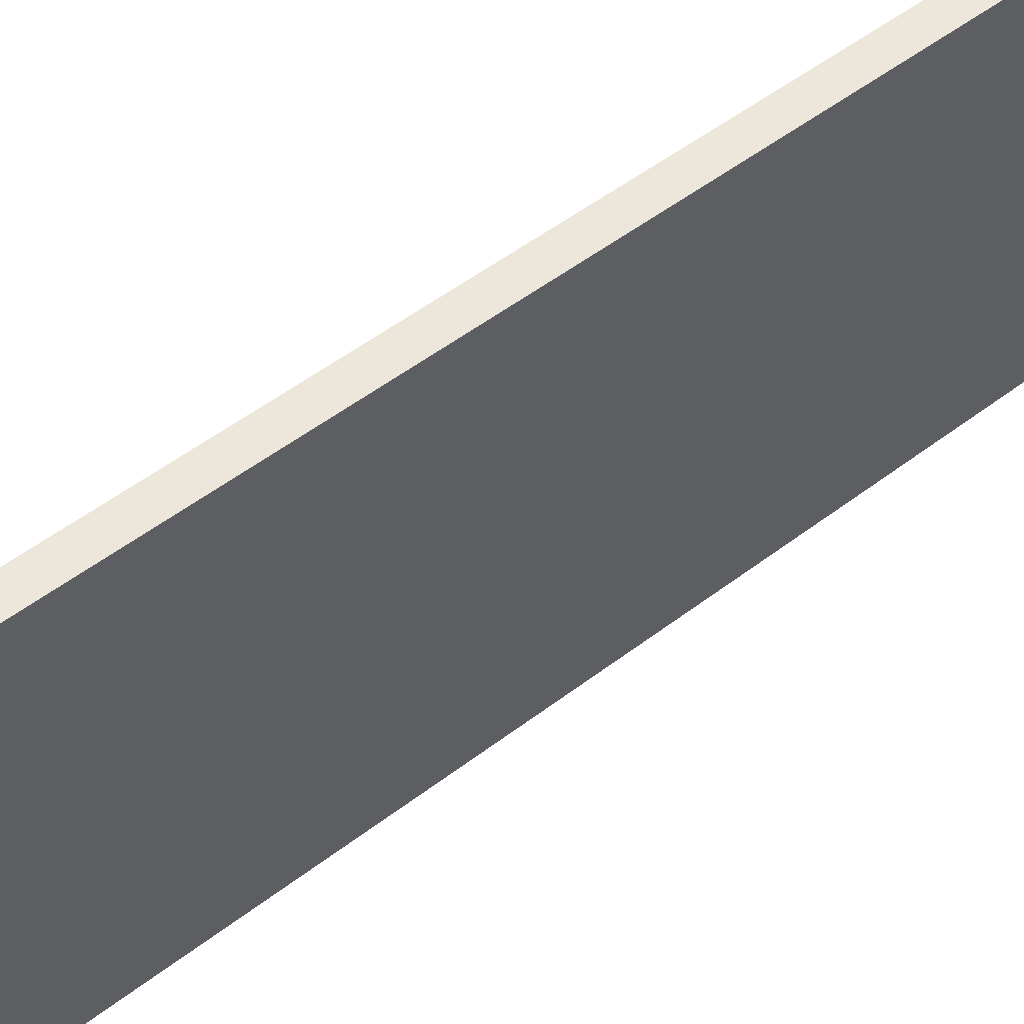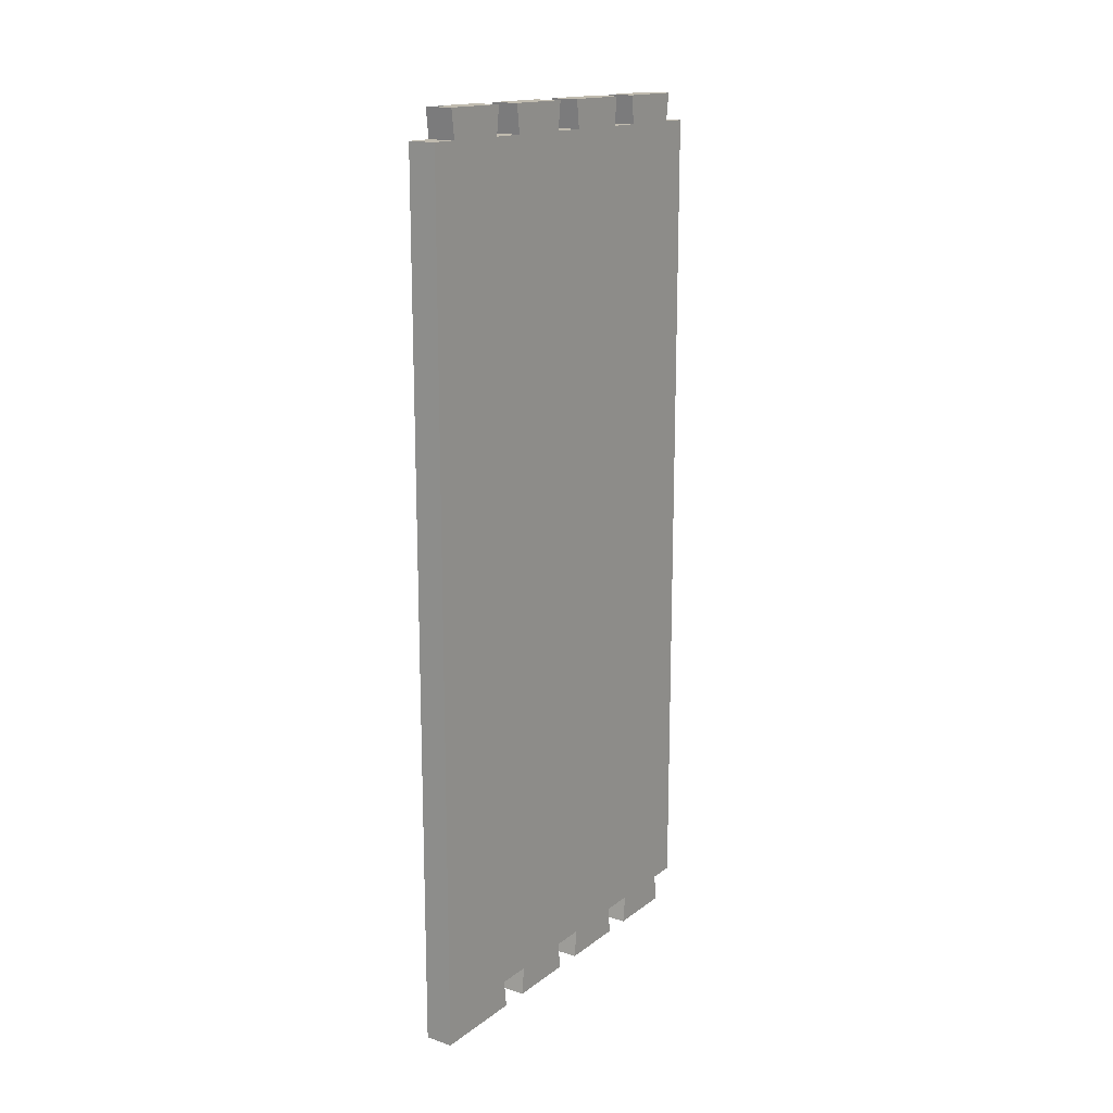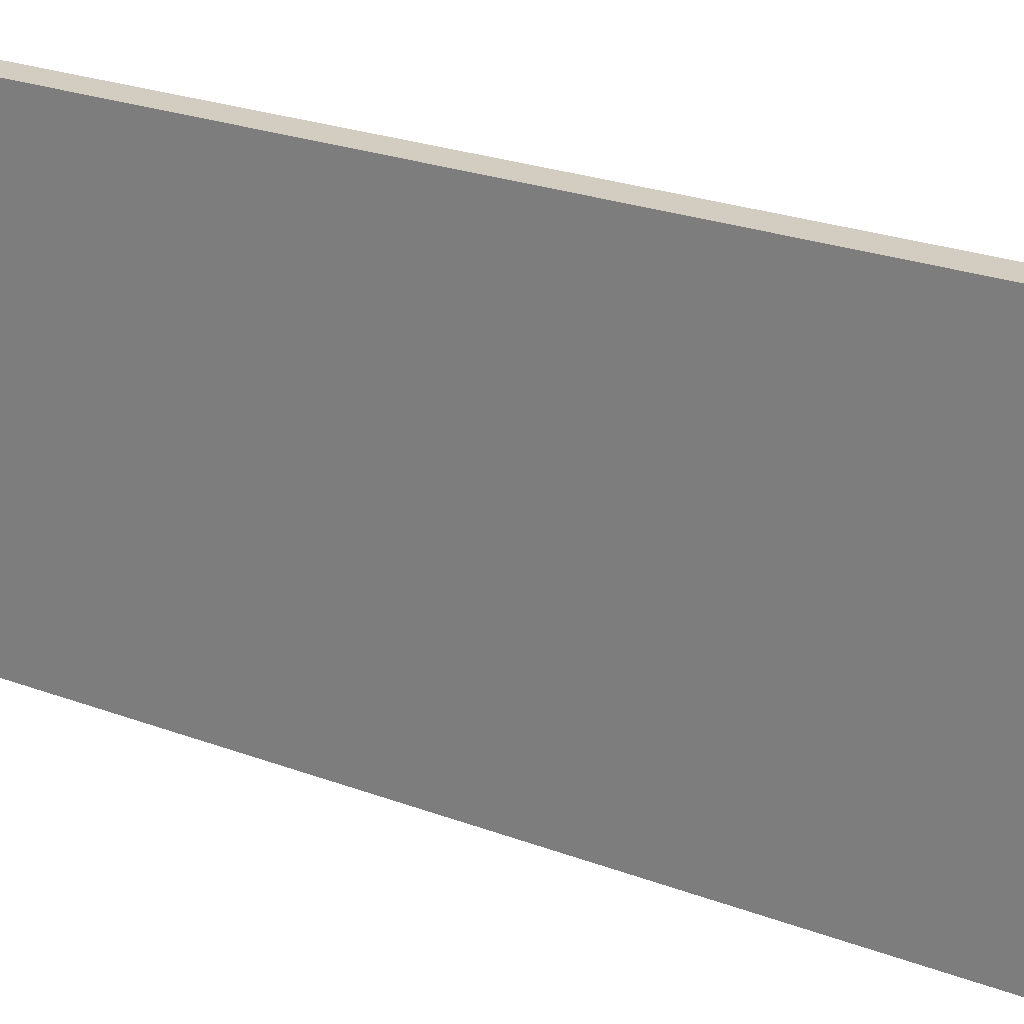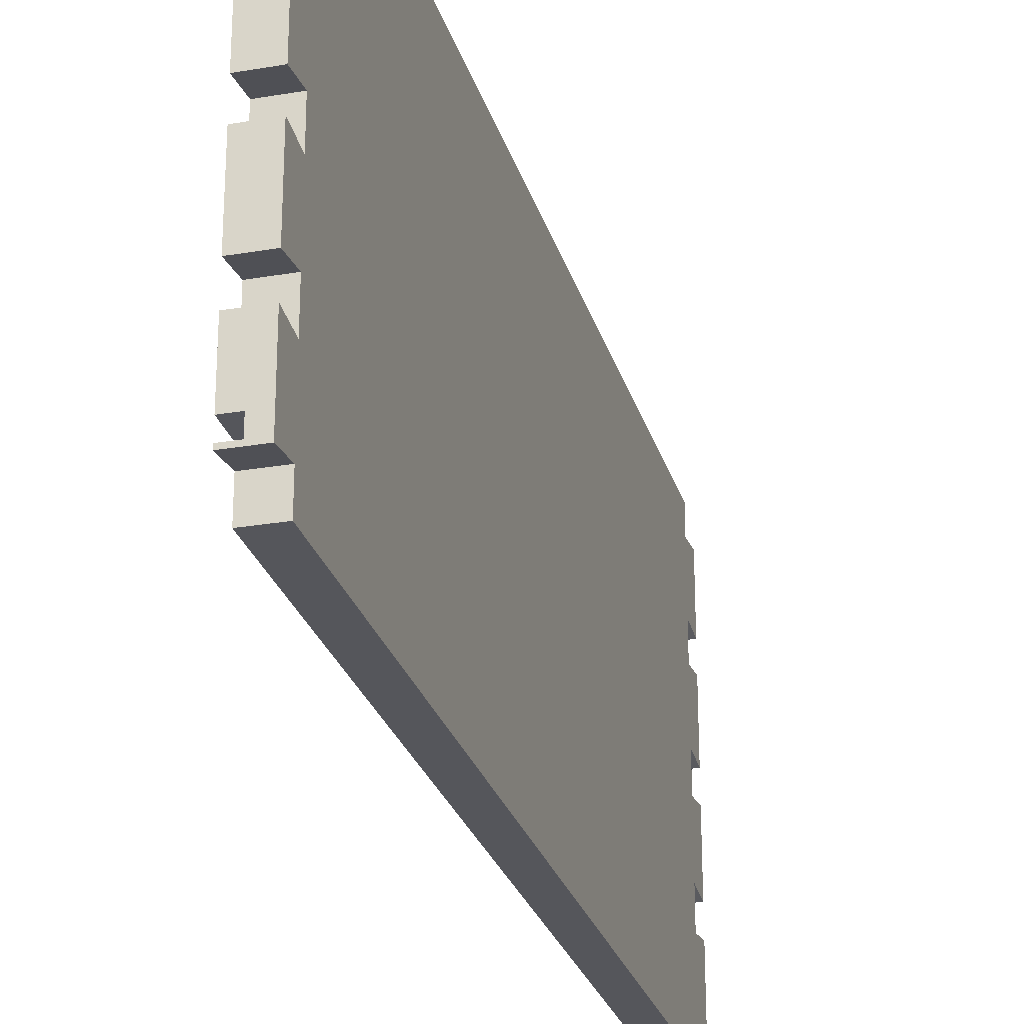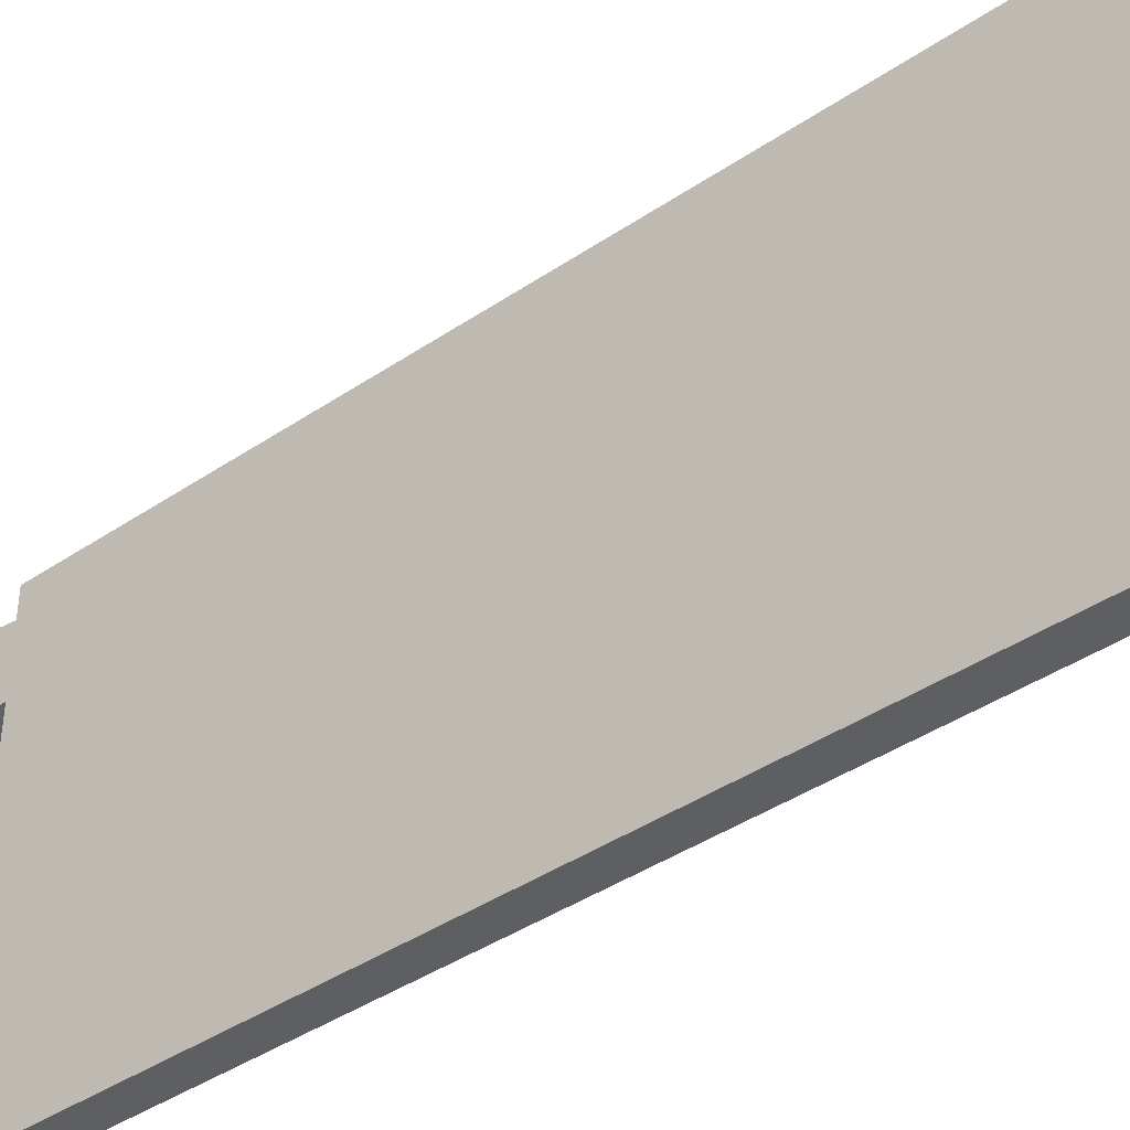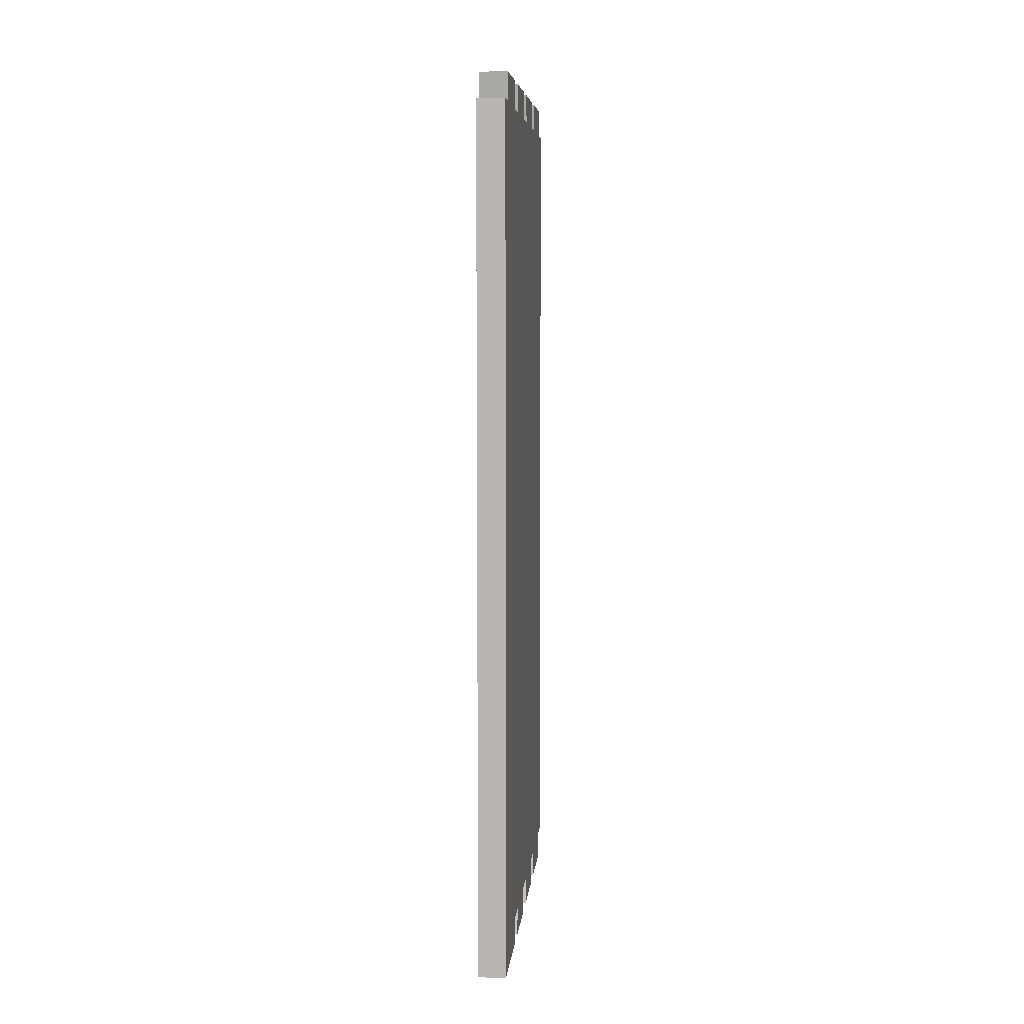
<metadata>
{"format":"obj","ext":"obj","renderer":"f3d","projection":"perspective","resolution":1024,"background":"white","views":[{"elev":53.6,"azim":51.0,"up":"+Y"},{"elev":16.1,"azim":34.1,"up":"+Z"},{"elev":24.7,"azim":121.6,"up":"+Y"},{"elev":-26.3,"azim":15.1,"up":"+Y"},{"elev":-41.0,"azim":129.5,"up":"+Y"},{"elev":6.9,"azim":5.6,"up":"+Z"}]}
</metadata>
<code>
o draw_side1/draw_side/mesh305/mesh305-geometry#mesh305-geometry
v -0.006016 0.07005 -0.2272
v 0.001097 0.04338 -0.2272
v -0.006016 0.04338 -0.2272
v 0.008209 0.07005 -0.2272
v -0.006016 0.04338 0.228
v -0.006016 0.06828 -0.213
v 0.001097 0.03627 -0.2272
v 0.008209 0.06828 -0.213
v 0.001097 0.04338 0.228
v -0.006016 0.06828 0.2138
v 0.008209 0.02204 -0.2272
v 0.001097 0.03627 0.2138
v 0.001097 0.03627 0.228
v -0.006016 0.07005 0.228
v -0.006016 0.08606 -0.213
v -0.006016 0.03627 -0.2272
v 0.008209 0.2319 0.2138
v 0.008209 0.07005 0.228
v -0.006016 0.1181 -0.213
v 0.008209 0.08606 -0.213
v -0.006016 0.02204 -0.2272
v -0.006016 0.03627 0.2138
v 0.008209 0.2176 0.2138
v 0.008209 0.03449 0.228
v 0.008209 0.06828 0.2138
v -0.006016 0.2319 -0.213
v -0.006016 0.1198 -0.2272
v 0.008209 0.08428 -0.2272
v -0.006016 0.02204 0.2138
v -0.006016 0.03627 0.228
v 0.008209 0.03627 0.2138
v -0.006016 0.03449 0.228
v 0.008209 0.1856 0.2138
v -0.006016 0.2176 0.2138
v 0.008209 0.1181 -0.213
v 0.008209 0.08606 0.2138
v -0.006016 0.08606 0.2138
v -0.006016 0.1358 -0.213
v -0.006016 0.08428 -0.2272
v 0.008209 0.1198 -0.2272
v 0.008209 0.02204 0.2138
v 0.008209 0.1679 0.2138
v 0.008209 0.2194 0.228
v -0.006016 0.2319 0.2138
v 0.008209 0.2319 -0.213
v -0.006016 0.1181 0.2138
v -0.006016 0.1856 -0.213
v 0.008209 0.1358 0.2138
v -0.006016 0.1679 0.2138
v 0.008209 0.1839 0.228
v -0.006016 0.2194 0.228
v 0.008209 0.1358 -0.213
v -0.006016 0.08428 0.228
v 0.008209 0.1181 0.2138
v -0.006016 0.1358 0.2138
v -0.006016 0.2176 -0.213
v -0.006016 0.1679 -0.213
v 0.008209 0.1696 0.228
v -0.006016 0.1856 0.2138
v -0.006016 0.1839 0.228
v 0.008209 0.1856 -0.213
v 0.008209 0.2176 -0.213
v 0.008209 0.08428 0.228
v 0.008209 0.1198 0.228
v -0.006016 0.1198 0.228
v -0.006016 0.1839 -0.2272
v -0.006016 0.1341 -0.2272
v 0.008209 0.1679 -0.213
v 0.008209 0.1341 -0.2272
v 0.008209 0.1341 0.228
v -0.006016 0.1696 0.228
v -0.006016 0.1341 0.228
v -0.006016 0.2194 -0.2272
v 0.008209 0.1839 -0.2272
v -0.006016 0.1696 -0.2272
v 0.008209 0.2194 -0.2272
v 0.008209 0.1696 -0.2272
f 1 2 3
f 4 2 1
f 3 2 1
f 1 2 4
f 2 5 3
f 3 5 2
f 1 6 3
f 4 7 2
f 2 7 4
f 1 8 4
f 4 8 1
f 5 2 9
f 9 2 5
f 3 10 5
f 6 10 3
f 8 1 6
f 6 1 8
f 11 7 4
f 4 7 11
f 12 2 7
f 7 2 12
f 8 11 4
f 4 11 8
f 2 13 9
f 9 13 2
f 9 14 5
f 5 14 9
f 14 5 10
f 15 10 6
f 15 8 6
f 6 8 15
f 11 16 7
f 7 16 11
f 13 2 12
f 12 2 13
f 16 12 7
f 7 12 16
f 17 11 8
f 8 11 17
f 13 18 9
f 9 18 13
f 14 9 18
f 18 9 14
f 18 10 14
f 14 10 18
f 19 10 15
f 8 15 20
f 20 15 8
f 16 11 21
f 21 11 16
f 22 13 12
f 12 13 22
f 12 16 22
f 22 16 12
f 23 11 17
f 17 11 23
f 17 8 20
f 20 8 17
f 13 24 18
f 18 24 13
f 10 18 25
f 25 18 10
f 19 26 10
f 19 15 27
f 15 28 20
f 20 28 15
f 11 29 21
f 21 29 11
f 29 16 21
f 21 16 29
f 13 22 30
f 30 22 13
f 22 31 12
f 12 31 22
f 12 32 22
f 22 32 12
f 16 29 22
f 22 29 16
f 33 11 23
f 23 11 33
f 17 34 23
f 23 34 17
f 17 20 35
f 35 20 17
f 24 13 32
f 32 13 24
f 31 18 24
f 24 18 31
f 18 31 25
f 25 31 18
f 36 10 25
f 25 10 36
f 10 26 37
f 38 26 19
f 39 27 15
f 35 27 19
f 19 27 35
f 28 15 39
f 39 15 28
f 40 20 28
f 28 20 40
f 29 11 41
f 41 11 29
f 22 32 30
f 30 32 22
f 30 32 13
f 13 32 30
f 29 31 22
f 22 31 29
f 24 12 31
f 31 12 24
f 32 12 24
f 24 12 32
f 42 11 33
f 33 11 42
f 43 33 23
f 23 33 43
f 34 17 44
f 44 17 34
f 34 43 23
f 23 43 34
f 20 40 35
f 35 40 20
f 35 45 17
f 17 45 35
f 31 11 25
f 25 11 31
f 10 36 37
f 37 36 10
f 25 11 36
f 36 11 25
f 37 26 46
f 47 26 38
f 38 35 19
f 19 35 38
f 27 28 39
f 39 28 27
f 27 35 40
f 40 35 27
f 28 27 40
f 40 27 28
f 11 31 41
f 41 31 11
f 31 29 41
f 41 29 31
f 48 11 42
f 42 11 48
f 33 49 42
f 42 49 33
f 33 43 50
f 50 43 33
f 17 26 44
f 44 26 17
f 44 34 26
f 43 34 51
f 51 34 43
f 45 35 52
f 52 35 45
f 26 17 45
f 45 17 26
f 36 53 37
f 37 53 36
f 36 11 54
f 54 11 36
f 46 26 55
f 37 46 53
f 56 26 47
f 47 38 57
f 35 38 52
f 52 38 35
f 54 11 48
f 48 11 54
f 58 48 42
f 42 48 58
f 49 33 59
f 59 33 49
f 49 58 42
f 42 58 49
f 43 60 50
f 50 60 43
f 60 33 50
f 50 33 60
f 59 26 34
f 51 60 34
f 60 43 51
f 51 43 60
f 45 52 61
f 61 52 45
f 62 26 45
f 45 26 62
f 53 36 63
f 63 36 53
f 64 36 54
f 54 36 64
f 55 26 49
f 46 48 55
f 55 48 46
f 65 53 46
f 26 62 56
f 56 62 26
f 66 56 47
f 67 57 38
f 47 68 57
f 57 68 47
f 38 69 52
f 52 69 38
f 48 46 54
f 54 46 48
f 48 58 70
f 70 58 48
f 33 60 59
f 59 60 33
f 49 26 59
f 58 49 71
f 71 49 58
f 59 34 60
f 61 52 68
f 68 52 61
f 61 62 45
f 45 62 61
f 36 64 63
f 63 64 36
f 64 53 63
f 63 53 64
f 46 64 54
f 54 64 46
f 55 49 72
f 48 72 55
f 55 72 48
f 53 64 65
f 65 64 53
f 64 46 65
f 65 46 64
f 62 73 56
f 56 73 62
f 73 56 66
f 74 47 66
f 66 47 74
f 75 57 67
f 69 38 67
f 67 38 69
f 68 47 61
f 61 47 68
f 68 75 57
f 57 75 68
f 68 52 69
f 69 52 68
f 58 72 70
f 70 72 58
f 72 48 70
f 70 48 72
f 71 72 49
f 72 58 71
f 71 58 72
f 62 61 74
f 74 61 62
f 73 62 76
f 76 62 73
f 73 74 66
f 66 74 73
f 47 74 61
f 61 74 47
f 75 69 67
f 67 69 75
f 75 68 77
f 77 68 75
f 68 69 77
f 77 69 68
f 62 74 76
f 76 74 62
f 74 73 76
f 76 73 74
f 69 75 77
f 77 75 69
f 3 6 1
f 5 10 3
f 3 10 6
f 10 5 14
f 6 10 15
f 15 10 19
f 10 26 19
f 27 15 19
f 37 26 10
f 19 26 38
f 15 27 39
f 46 26 37
f 38 26 47
f 26 34 44
f 55 26 46
f 53 46 37
f 47 26 56
f 57 38 47
f 34 26 59
f 34 60 51
f 49 26 55
f 46 53 65
f 47 56 66
f 38 57 67
f 59 26 49
f 60 34 59
f 72 49 55
f 66 56 73
f 67 57 75
f 49 72 71

</code>
